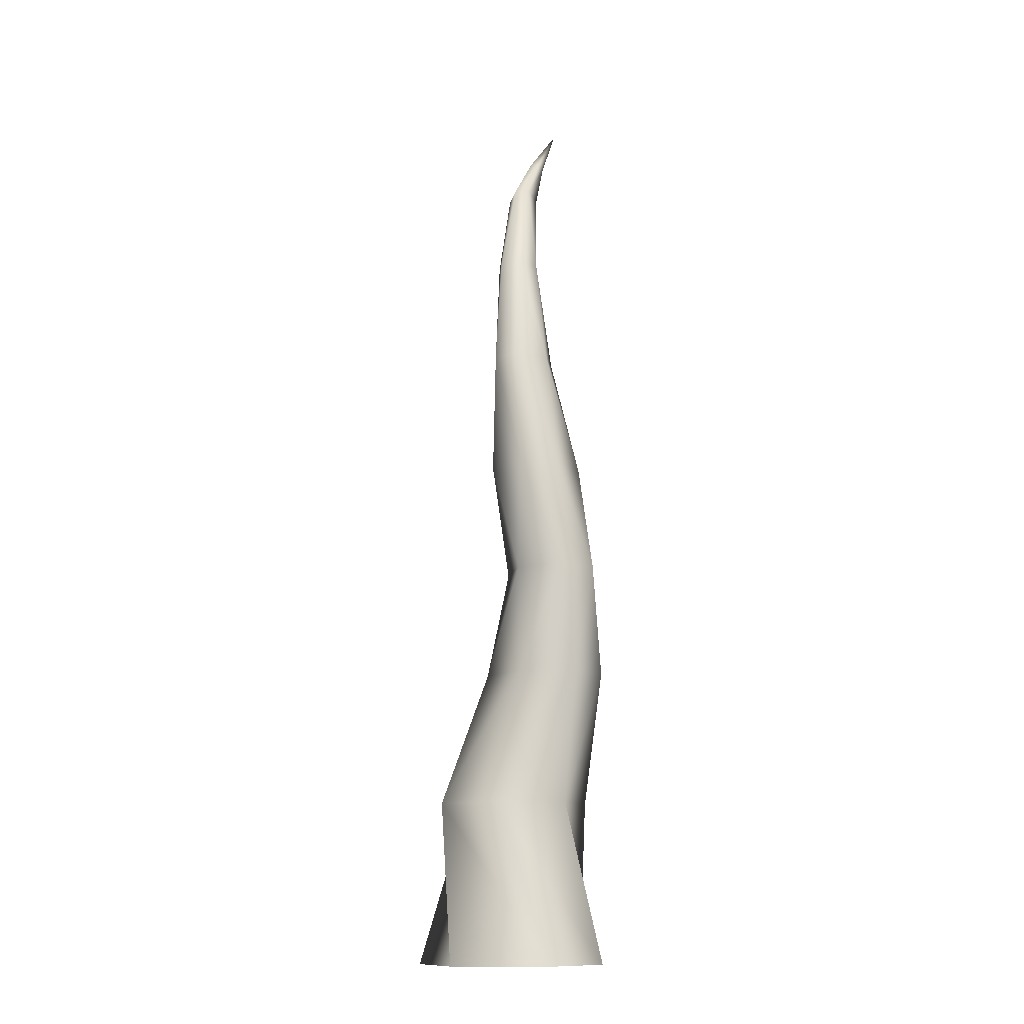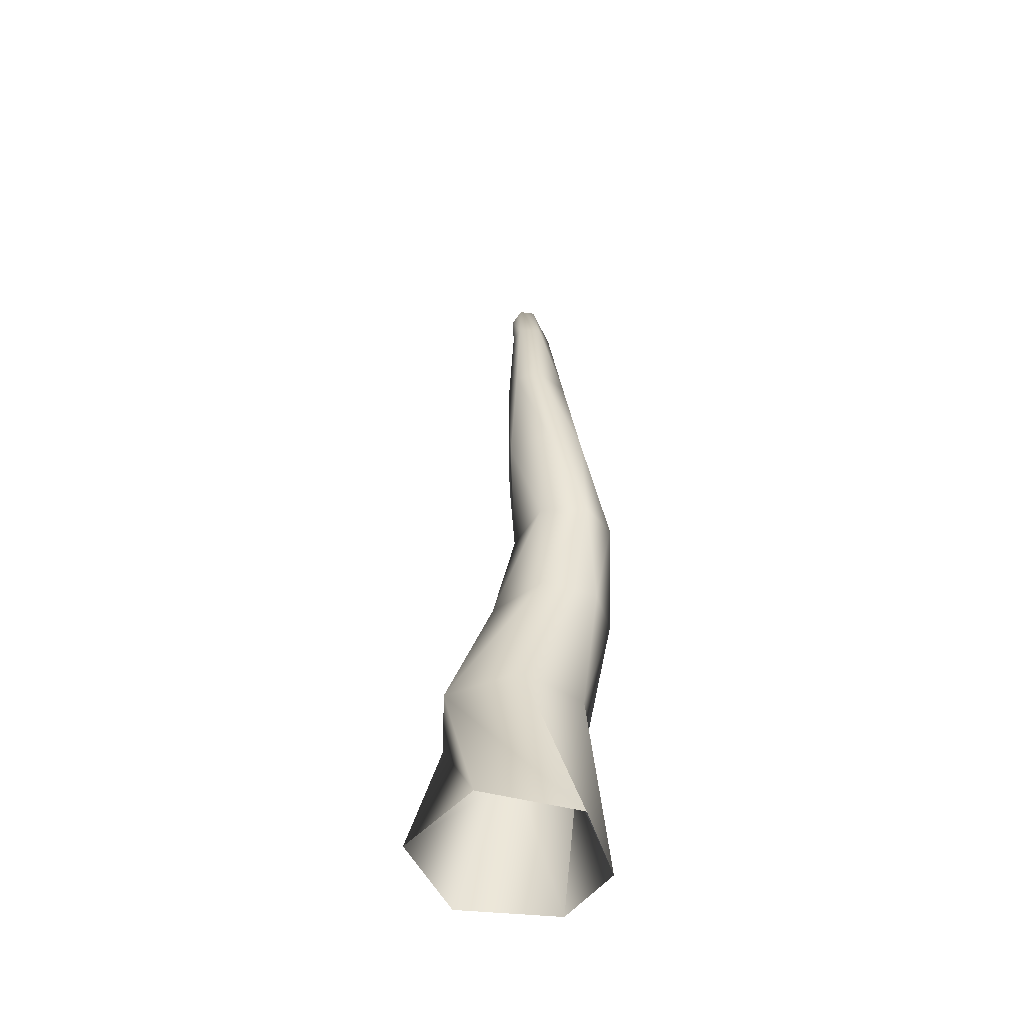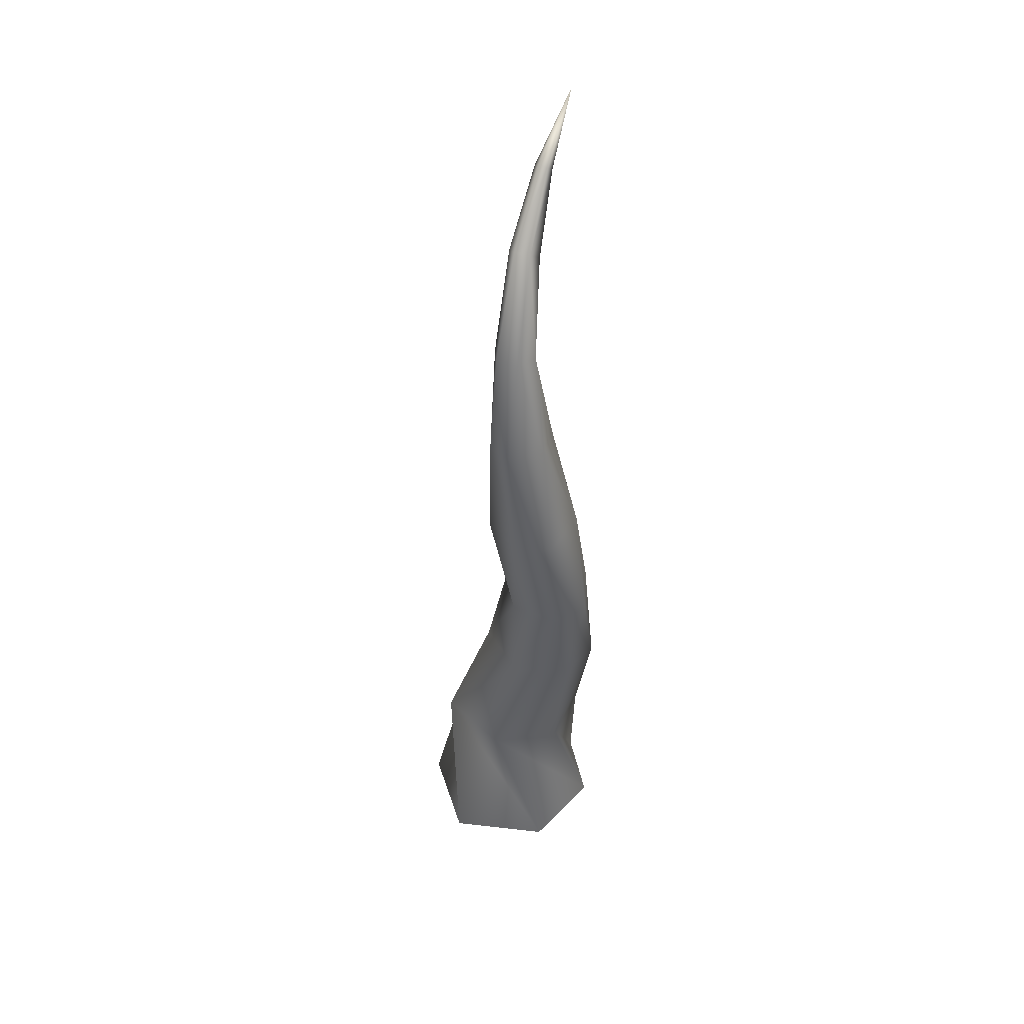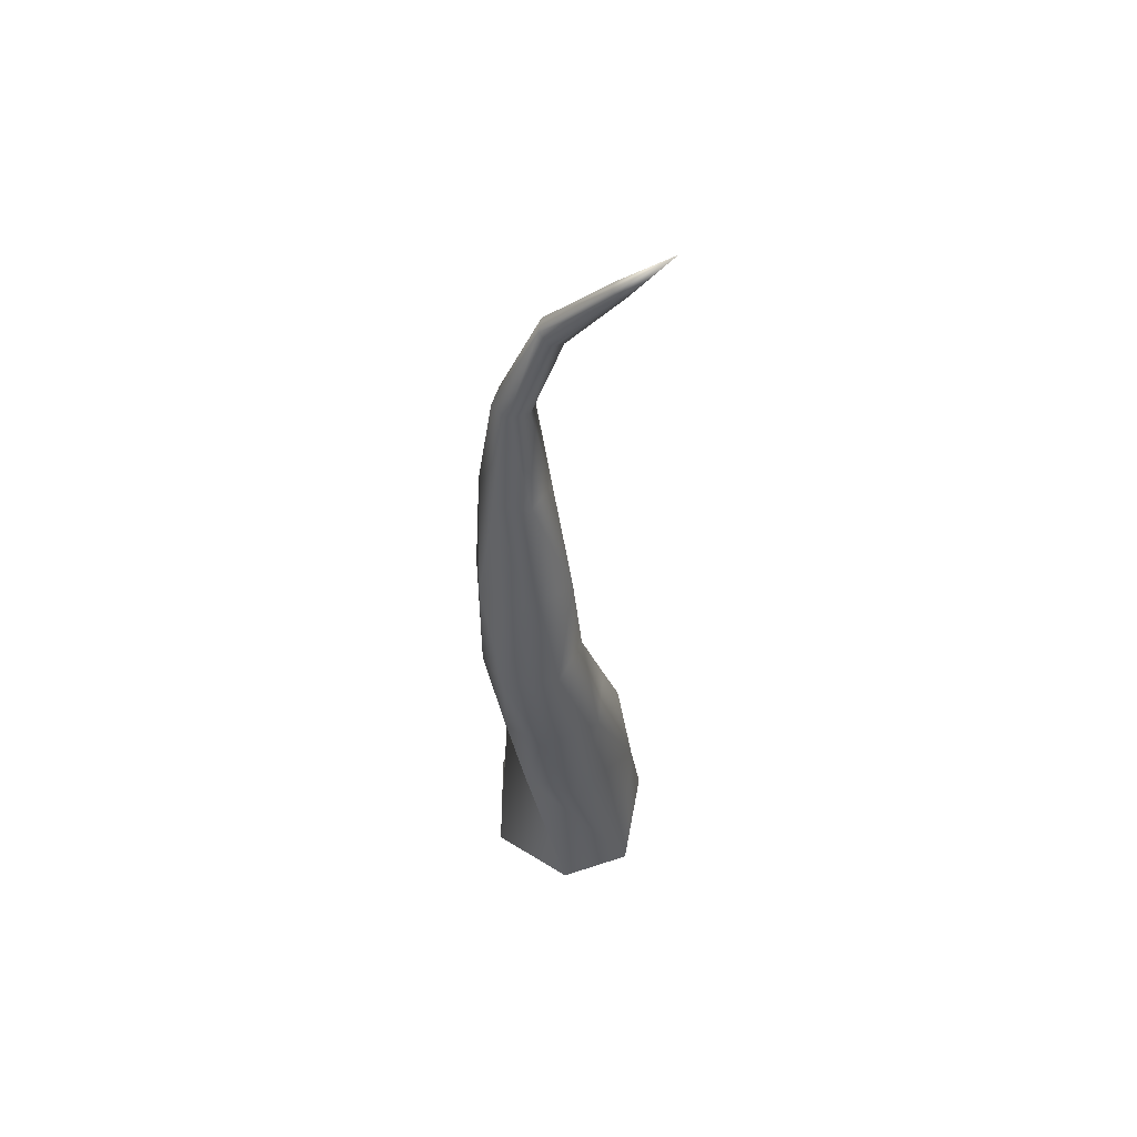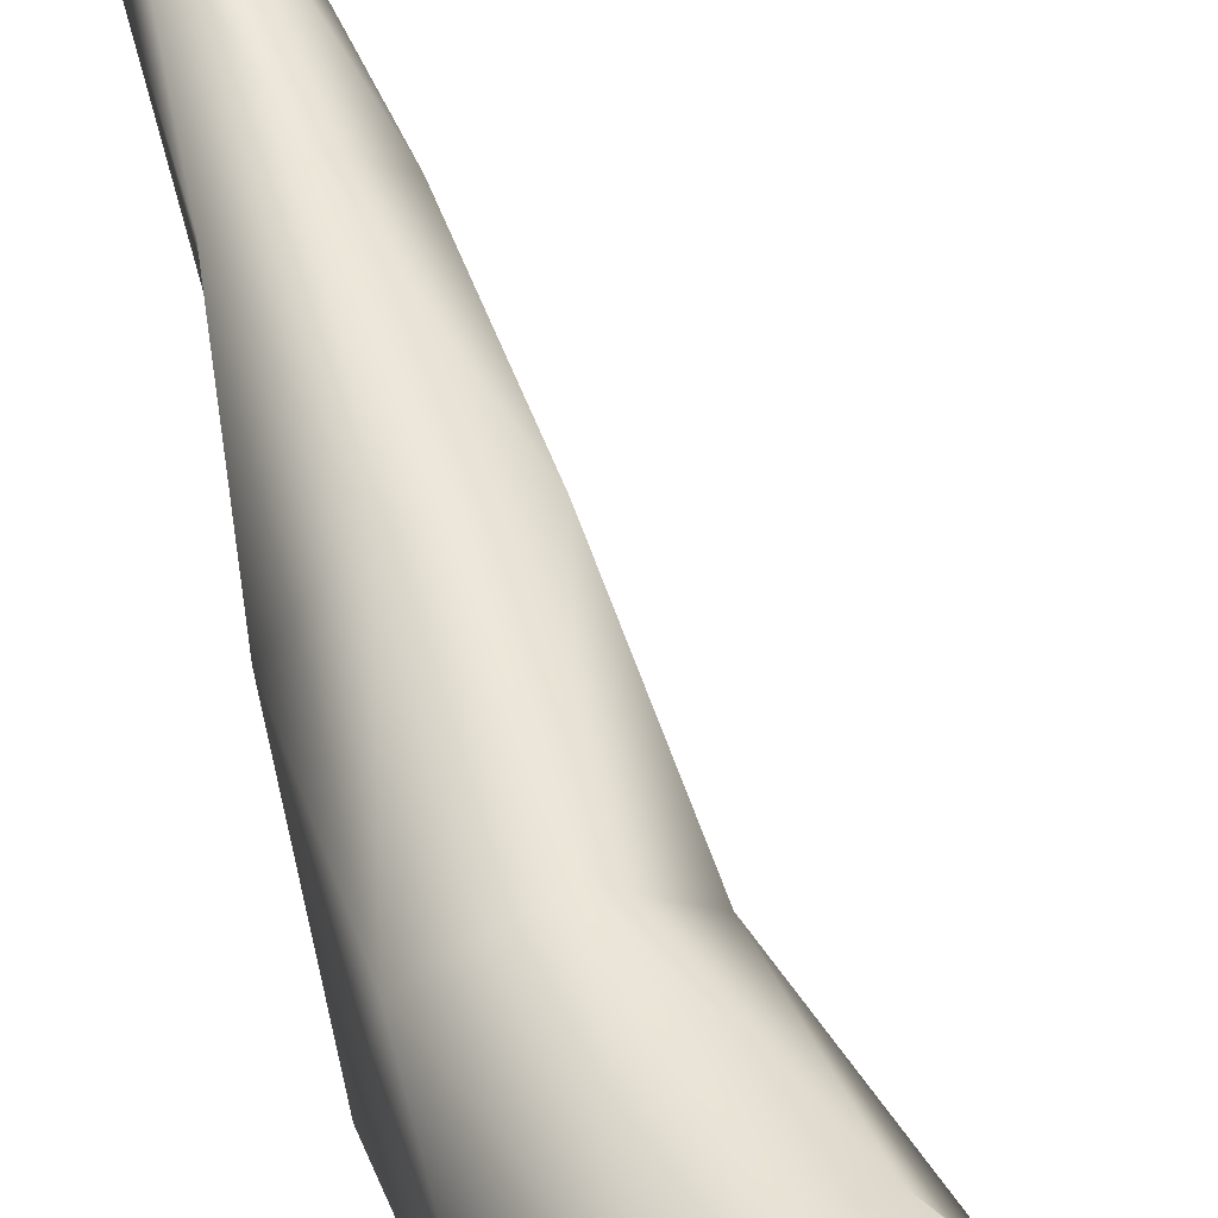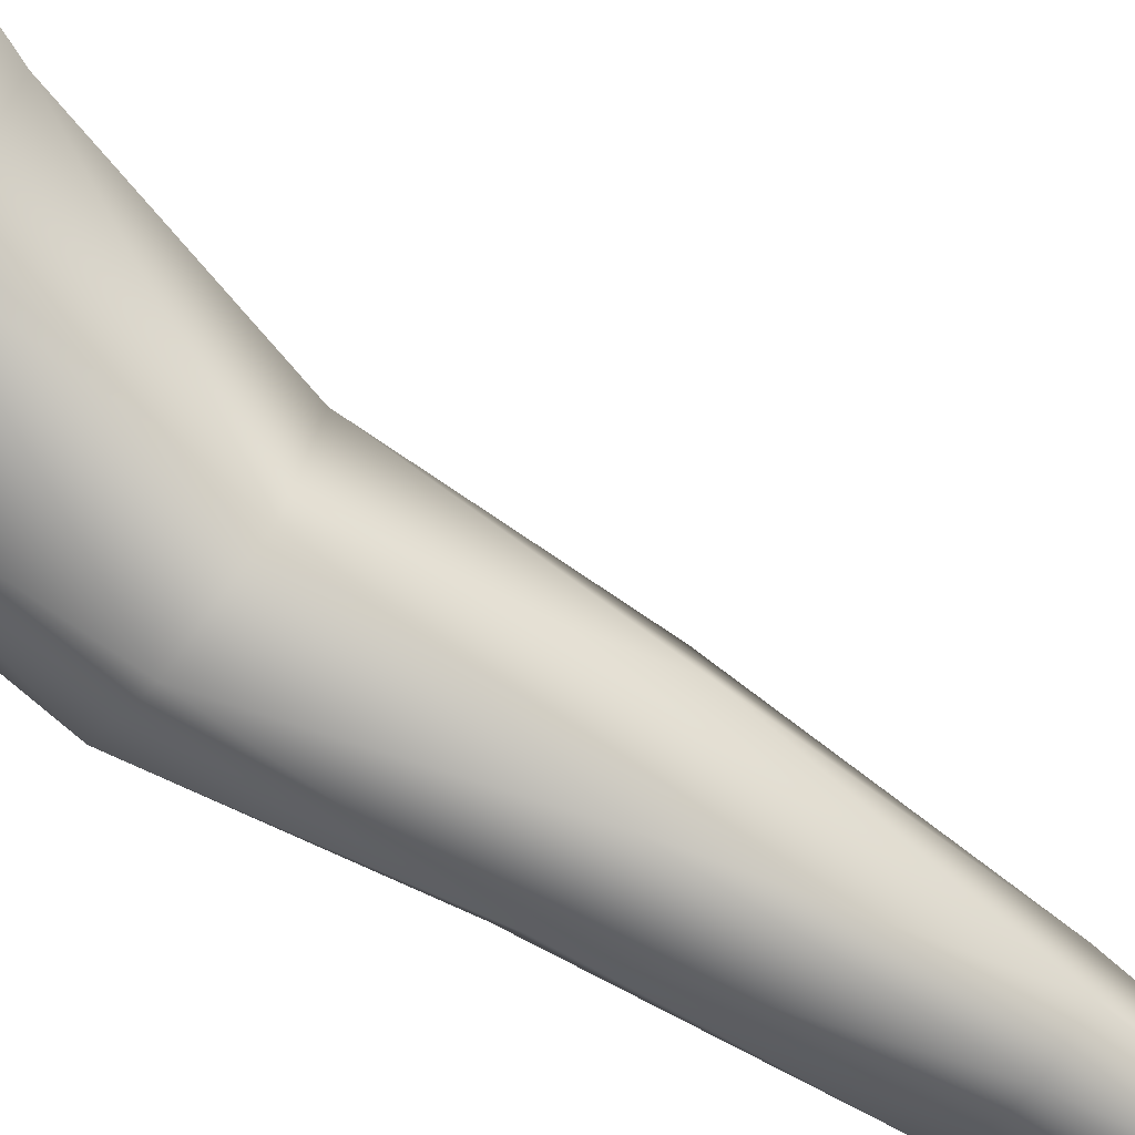
<metadata>
{"format":"obj","ext":"obj","renderer":"f3d","projection":"perspective","resolution":1024,"background":"white","views":[{"elev":-12.9,"azim":-172.9,"up":"+Y"},{"elev":-50.2,"azim":167.6,"up":"+Y"},{"elev":44.6,"azim":-169.1,"up":"+Y"},{"elev":54.4,"azim":-86.2,"up":"+Y"},{"elev":57.6,"azim":-21.3,"up":"+Z"},{"elev":-72.3,"azim":52.0,"up":"+Z"}]}
</metadata>
<code>
o Plane.001
v 0.2253 -0.2952 0.5878
v -0.4903 -0.2952 0.5056
v -0.1704 0.8514 0.5096
v -0.5706 0.8514 0.1041
v 0.6447 -0.2952 0.03714
v 0.3611 0.8514 0.3783
v 0.3241 -0.2952 -0.5627
v 0.4611 0.8514 -0.1503
v -0.3824 -0.2952 -0.522
v 0.005548 0.8514 -0.4757
v -0.695 -0.2952 0.02893
v -0.4604 0.8514 -0.2912
v -0.4962 1.789 0.2651
v -0.7197 1.789 -0.1312
v -0.05899 1.789 0.2752
v 0.1287 1.789 -0.1113
v -0.1543 1.789 -0.4575
v -0.552 1.789 -0.4128
v -0.6291 2.544 -0.01472
v -0.6856 2.544 -0.3913
v -0.2903 2.544 0.1236
v -0.02819 2.544 -0.1225
v -0.1461 2.544 -0.4776
v -0.4704 2.544 -0.5614
v -0.5716 3.316 -0.2137
v -0.4426 3.316 -0.5602
v -0.3488 3.316 0.06319
v -0.01036 3.316 -0.02272
v 0.05638 3.316 -0.3799
v -0.1798 3.316 -0.6035
v -0.3548 4.155 -0.4423
v -0.1284 4.155 -0.5612
v -0.3677 4.155 -0.1969
v -0.1538 4.155 -0.08496
v 0.04541 4.155 -0.2381
v 0.02696 4.155 -0.4623
v -0.1643 4.922 -0.4538
v -0.01221 4.922 -0.4159
v -0.2702 4.922 -0.3468
v -0.2179 4.922 -0.2084
v -0.06436 4.922 -0.1973
v 0.01855 4.922 -0.3073
v -0.08422 5.633 -0.1417
v -0.03115 5.579 -0.05615
v -0.1933 5.626 -0.1538
v -0.2429 5.565 -0.07959
v -0.1746 5.519 -0.002836
v -0.07498 5.534 -0.002817
v -0.1601 6.039 0.278
v -0.1296 6.008 0.3273
v -0.223 6.035 0.2711
v -0.2516 6 0.3138
v -0.2122 5.974 0.3581
v -0.1548 5.982 0.3581
v -0.3171 6.436 0.6286
f 2 1 3
f 2 3 4
f 3 1 5
f 3 5 6
f 6 5 7
f 6 7 8
f 8 7 9
f 8 9 10
f 10 9 11
f 10 11 12
f 2 4 12
f 2 12 11
f 3 6 15
f 3 15 13
f 12 4 14
f 12 14 18
f 6 8 16
f 6 16 15
f 8 10 17
f 8 17 16
f 10 12 18
f 10 18 17
f 4 3 13
f 4 13 14
f 15 16 22
f 15 22 21
f 18 14 20
f 18 20 24
f 13 15 21
f 13 21 19
f 17 18 24
f 17 24 23
f 14 13 19
f 14 19 20
f 16 17 23
f 16 23 22
f 20 19 25
f 20 25 26
f 22 23 29
f 22 29 28
f 21 22 28
f 21 28 27
f 24 20 26
f 24 26 30
f 19 21 27
f 19 27 25
f 23 24 30
f 23 30 29
f 28 29 35
f 28 35 34
f 27 28 34
f 27 34 33
f 30 26 32
f 30 32 36
f 25 27 33
f 25 33 31
f 29 30 36
f 29 36 35
f 26 25 31
f 26 31 32
f 31 33 39
f 31 39 37
f 35 36 42
f 35 42 41
f 32 31 37
f 32 37 38
f 34 35 41
f 34 41 40
f 33 34 40
f 33 40 39
f 36 32 38
f 36 38 42
f 40 41 47
f 40 47 46
f 39 40 46
f 39 46 45
f 42 38 44
f 42 44 48
f 37 39 45
f 37 45 43
f 41 42 48
f 41 48 47
f 38 37 43
f 38 43 44
f 43 45 51
f 43 51 49
f 47 48 54
f 47 54 53
f 44 43 49
f 44 49 50
f 46 47 53
f 46 53 52
f 45 46 52
f 45 52 51
f 48 44 50
f 48 50 54
f 51 52 55
f 54 50 55
f 49 51 55
f 53 54 55
f 50 49 55
f 52 53 55

</code>
